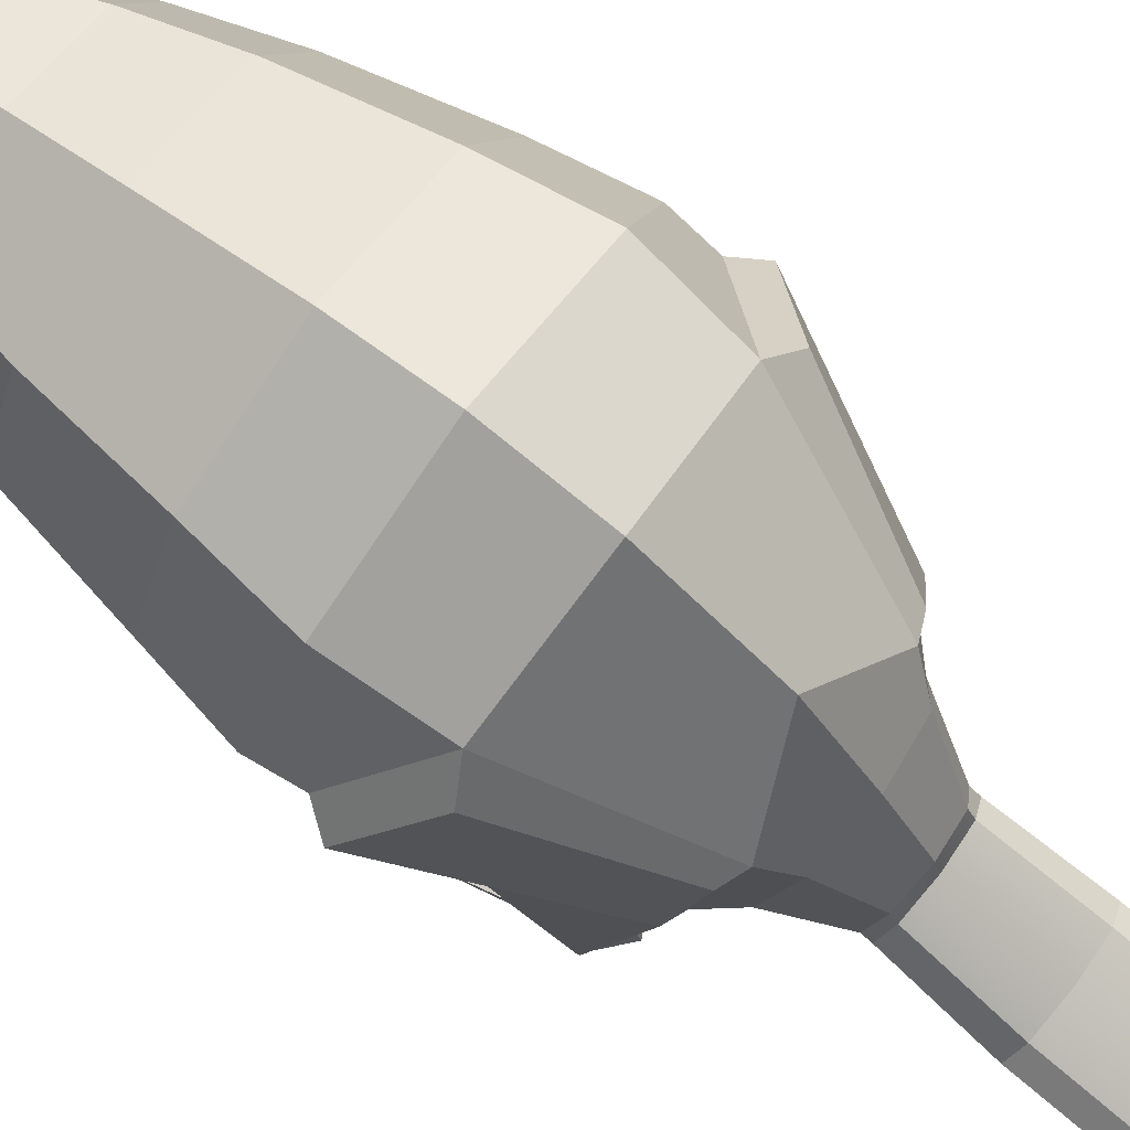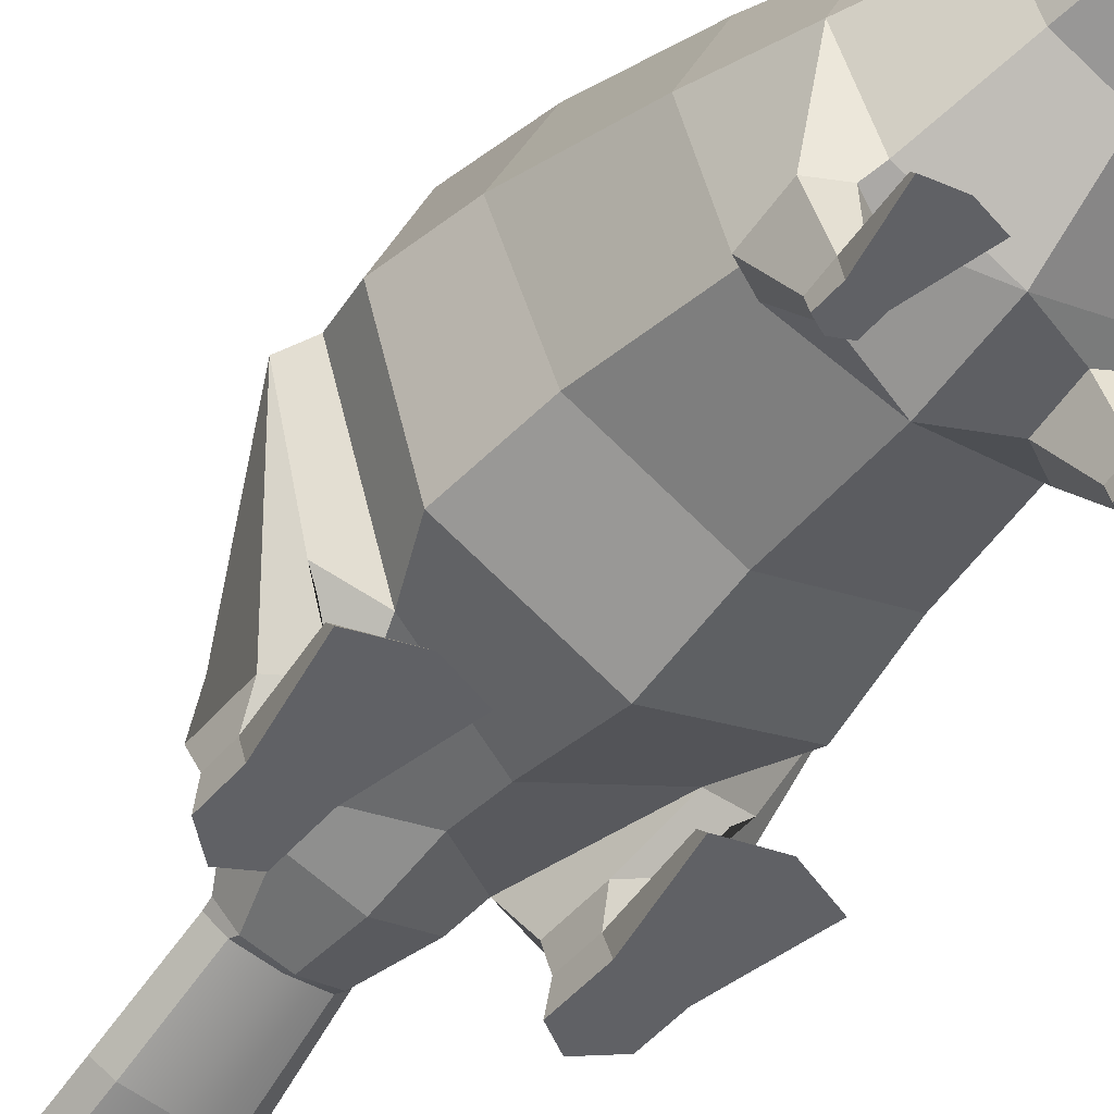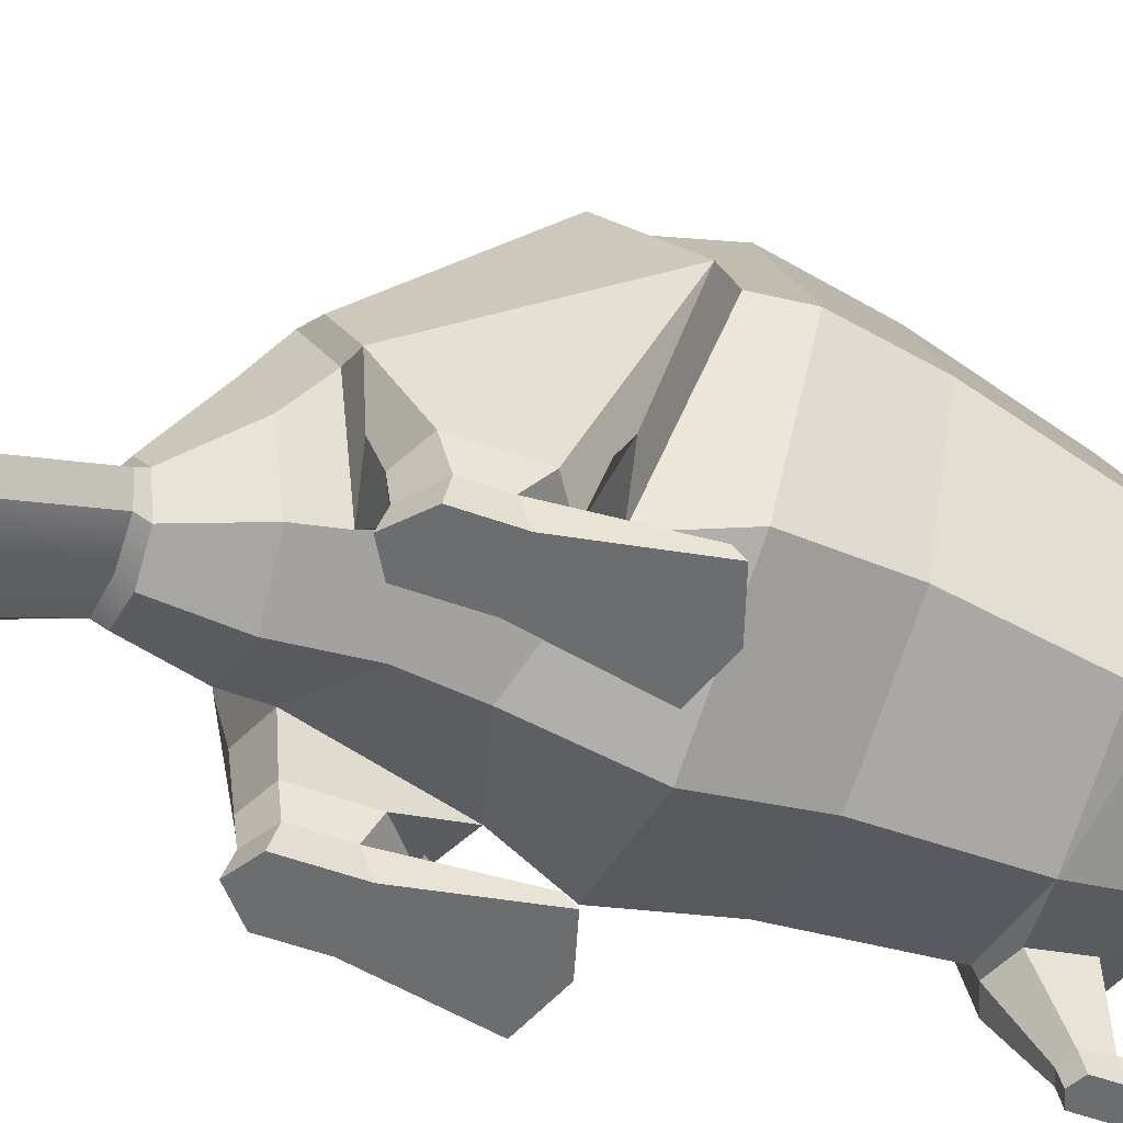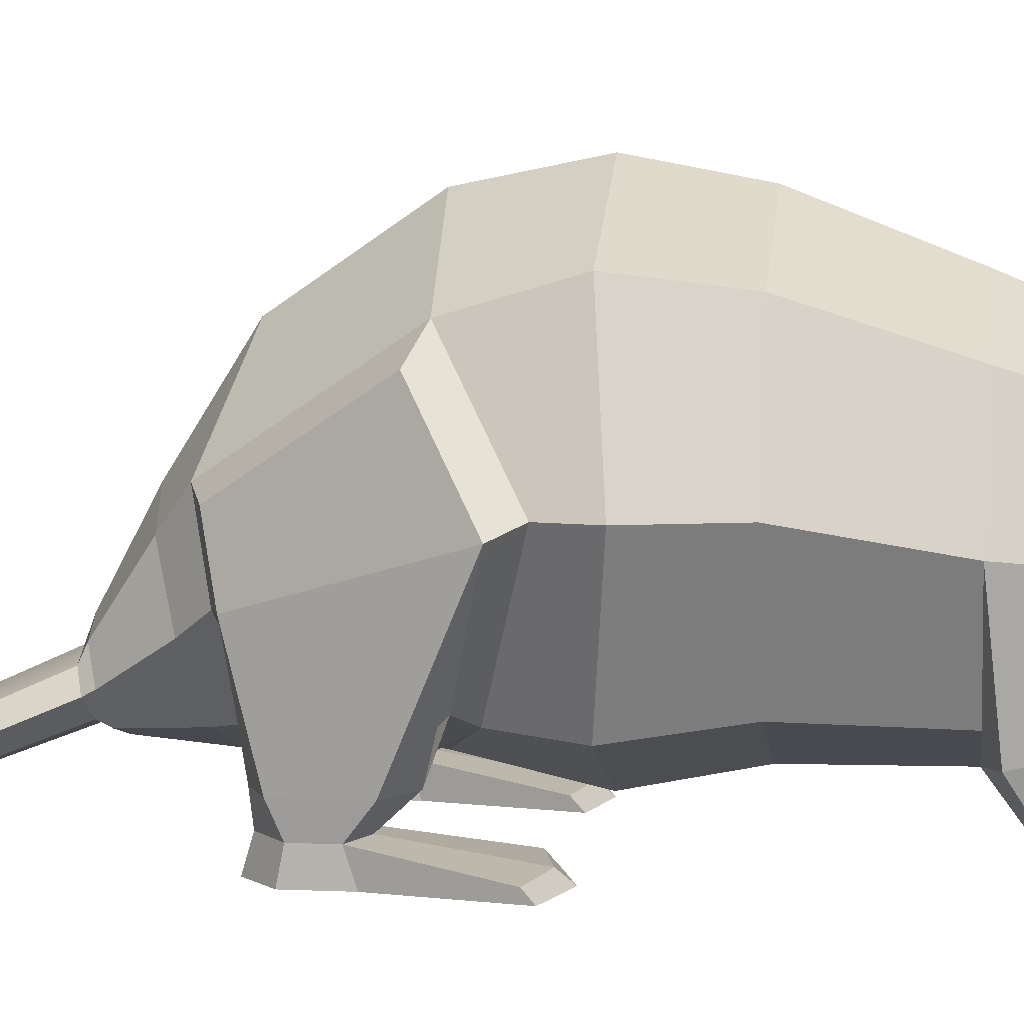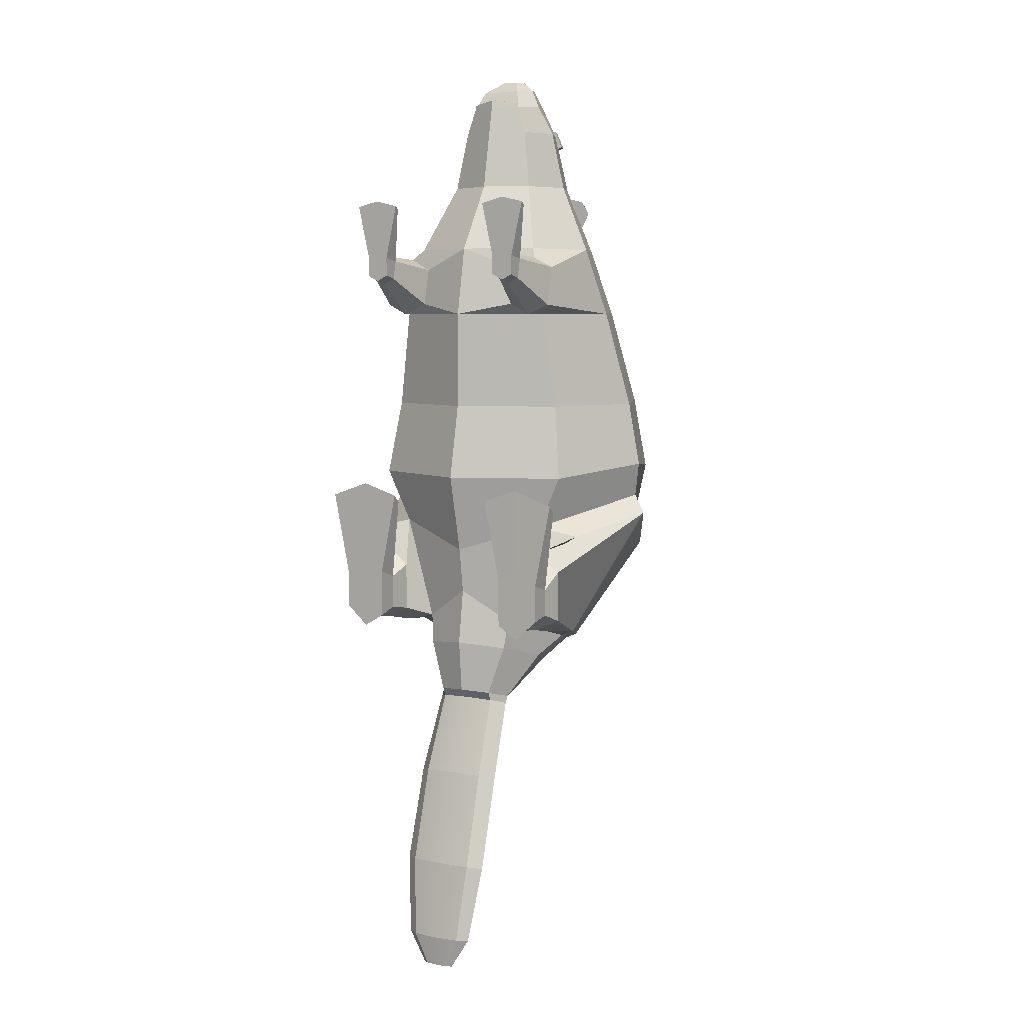
<metadata>
{"format":"obj","ext":"obj","renderer":"f3d","projection":"perspective","resolution":1024,"background":"white","views":[{"elev":79.1,"azim":127.0,"up":"+Y"},{"elev":-48.3,"azim":-38.3,"up":"+Y"},{"elev":-53.9,"azim":-111.0,"up":"+Y"},{"elev":8.9,"azim":-83.1,"up":"+Y"},{"elev":6.1,"azim":29.5,"up":"+Z"}]}
</metadata>
<code>
g default
v 3.217 3.245 49
v 4.403 3.595 49.54
v 2.889 4.389 48.98
v 4.075 4.739 49.52
v 3.728 4.595 47.02
v 4.915 4.945 47.57
v 4.056 3.451 47.04
v 5.243 3.801 47.59
v -3.217 3.245 49
v -4.403 3.595 49.54
v -2.889 4.389 48.98
v -4.075 4.739 49.52
v -3.728 4.595 47.02
v -4.915 4.945 47.57
v -4.056 3.451 47.04
v -5.243 3.801 47.59
v 11.32 13.55 14.59
v 0 18.24 14.59
v 0 -13.79 14.59
v 11.32 -9.097 14.59
v 16.01 2.227 14.59
v 9.713 9.792 26.04
v 0 13.82 26.04
v -0 -13.66 26.04
v 9.713 -9.634 26.04
v 13.74 0.07931 26.04
v 17.48 2.155 6.936
v 12.52 14.67 5.749
v 12.52 -10.38 5.749
v 0 -15.56 5.749
v 0 19.85 5.749
v 16.99 2.173 2.92
v 11.76 12 -2.851
v 9.586 -10.16 -0.4964
v 0 -13.44 -3.502
v 0 17.89 -3.502
v 9.717 -4.068 -15.02
v 6.871 2.408 -16.61
v 5.655 -10.92 -12.62
v 0 -12.65 -8.864
v 0 10.66 -13.83
v 7.424 -6.116 -17.46
v 5.249 -0.8176 -18.94
v 5.249 -11.41 -15.98
v 0 -13.61 -15.37
v 0 1.377 -19.55
v 4.748 -9.585 -22.5
v 3.358 -7.151 -23.18
v 3.358 -12.02 -21.82
v 0 -13.03 -21.54
v 0 -6.143 -23.46
v 7.979 7.149 34.13
v 0 10.45 34.13
v 0 -12.11 34.13
v 7.979 -8.808 34.13
v 11.28 -0.8293 34.13
v 5.253 5.497 42.06
v 0 7.673 42.06
v 0 -7.184 42.06
v 5.253 -5.008 42.06
v 7.429 0.2445 42.06
v 4.179 4.258 48.92
v 0 5.989 48.92
v 0 -5.831 48.92
v 4.179 -4.1 48.92
v 5.91 0.07931 48.92
v 3.105 2.682 52.52
v 0 3.965 52.61
v 0 -5.21 52
v 3.105 -3.927 52.09
v 4.391 -0.8293 52.3
v 0 -3.927 52.09
v 3.261 -0.4163 54.38
v 0 -2.716 54.22
v 2.306 -2.716 54.22
v 2.306 1.884 54.54
v 0 2.837 54.6
v 1.376 0.6025 55.72
v 0 0.6025 55.72
v 0 -0.3681 55.65
v 0.9729 -0.3681 55.65
v 0.9729 1.573 55.79
v 0 1.975 55.81
v 0 -3.762 53.08
v 3.105 -3.762 52.59
v 0 -5.045 52.99
v 4.748 -10.02 -23.31
v 3.358 -8.521 -23.8
v 3.358 -11.52 -22.82
v 0 -12.14 -22.62
v 0 -7.899 -24
v 5.29 -13.83 -32.3
v 3.741 -12.53 -32.75
v 3.741 -15.12 -31.84
v 0 -15.66 -31.66
v 0 -11.99 -32.94
v 5.395 -17.13 -43.09
v 3.815 -16.01 -43.37
v 3.815 -18.26 -42.81
v 0 -18.72 -42.69
v 0 -15.55 -43.49
v 4.221 -18.69 -52.14
v 2.985 -17.88 -52.24
v 2.985 -19.51 -52.04
v 0 -19.85 -52
v 0 -17.54 -52.28
v 1.961 -18.94 -55.76
v 1.387 -18.61 -55.8
v 1.387 -19.28 -55.72
v 0 -19.42 -55.7
v 0 -18.47 -55.81
v 6.315 -11.41 27.29
v 8.898 -11.73 25.98
v 8.898 -10.05 32.89
v 6.315 -10.37 31.58
v 11.45 -11.44 27.15
v 11.45 -10.33 31.72
v 7.581 -16.08 32.56
v 8.891 -15.92 33.22
v 7.581 -16.61 30.38
v 8.891 -16.77 29.71
v 10.19 -16.62 30.31
v 10.19 -16.06 32.63
v 7.581 -18.16 32.95
v 8.891 -18.16 33.61
v 7.581 -18.16 30.77
v 8.891 -18.16 30.1
v 10.19 -18.16 30.7
v 10.19 -18.16 33.02
v 0 -18.94 -55.76
v 18.61 1.262 0.7739
v 14.18 9.582 -4.114
v 11.23 -4.025 -14.42
v 8.818 1.46 -15.77
v 14.08 -8.585 -1.573
v 10.04 -9.51 -13.69
v 10.92 -13.3 -3.462
v 13.99 -13.3 -5.493
v 10.92 -13.3 -12.89
v 13.99 -13.3 -11.49
v 8.064 -13.3 -6.002
v 8.064 -13.3 -11.58
v 10.94 -15.8 -12.58
v 13.55 -15.8 -10.5
v 13.55 -15.8 -7.384
v 10.94 -15.8 -6.107
v 8.508 -15.8 -7.166
v 8.508 -15.8 -11.15
v 10.94 -18.34 -13.32
v 13.57 -18.34 -10.99
v 13.57 -18.34 -6.559
v 10.94 -18.34 -4.899
v 8.485 -18.34 -6.276
v 8.485 -18.34 -11.84
v 10.87 -17.36 3.591
v 15.5 -17.36 2.314
v 10.87 -18.34 4.798
v 15.54 -18.34 3.139
v 6.558 -17.36 2.532
v 6.516 -18.34 3.422
v 6.163 -17.72 38.82
v 8.898 -17.55 39.48
v 6.163 -18.16 39.21
v 8.898 -18.16 39.87
v 11.61 -17.7 38.89
v 11.61 -18.16 39.28
v -11.32 13.55 14.59
v -11.32 -9.097 14.59
v -16.01 2.227 14.59
v -9.713 9.792 26.04
v -9.713 -9.634 26.04
v -13.74 0.07931 26.04
v -17.48 2.155 6.936
v -12.52 14.67 5.749
v -12.52 -10.38 5.749
v -16.99 2.173 2.92
v -11.76 12 -2.851
v -9.586 -10.16 -0.4964
v -9.717 -4.068 -15.02
v -6.871 2.408 -16.61
v -5.655 -10.92 -12.62
v -7.424 -6.116 -17.46
v -5.249 -0.8176 -18.94
v -5.249 -11.41 -15.98
v -4.748 -9.585 -22.5
v -3.358 -7.151 -23.18
v -3.358 -12.02 -21.82
v -7.979 7.149 34.13
v -7.979 -8.808 34.13
v -11.28 -0.8293 34.13
v -5.253 5.497 42.06
v -5.253 -5.008 42.06
v -7.429 0.2445 42.06
v -4.179 4.258 48.92
v -4.179 -4.1 48.92
v -5.91 0.07931 48.92
v -3.105 2.682 52.52
v -3.105 -3.927 52.09
v -4.391 -0.8293 52.3
v -3.261 -0.4163 54.38
v -2.306 -2.716 54.22
v -2.306 1.884 54.54
v -1.376 0.6025 55.72
v -0.9729 -0.3681 55.65
v -0.9729 1.573 55.79
v -3.105 -3.762 52.59
v -4.748 -10.02 -23.31
v -3.358 -8.521 -23.8
v -3.358 -11.52 -22.82
v -5.29 -13.83 -32.3
v -3.741 -12.53 -32.75
v -3.741 -15.12 -31.84
v -5.395 -17.13 -43.09
v -3.815 -16.01 -43.37
v -3.815 -18.26 -42.81
v -4.221 -18.69 -52.14
v -2.985 -17.88 -52.24
v -2.985 -19.51 -52.04
v -1.961 -18.94 -55.76
v -1.387 -18.61 -55.8
v -1.387 -19.28 -55.72
v -6.315 -11.41 27.29
v -8.898 -11.73 25.98
v -8.898 -10.05 32.89
v -6.315 -10.37 31.58
v -11.45 -11.44 27.15
v -11.45 -10.33 31.72
v -7.581 -16.08 32.56
v -8.891 -15.92 33.22
v -7.581 -16.61 30.38
v -8.891 -16.77 29.71
v -10.19 -16.62 30.31
v -10.19 -16.06 32.63
v -7.581 -18.16 32.95
v -8.891 -18.16 33.61
v -7.581 -18.16 30.77
v -8.891 -18.16 30.1
v -10.19 -18.16 30.7
v -10.19 -18.16 33.02
v -18.61 1.262 0.7739
v -14.18 9.582 -4.114
v -11.23 -4.025 -14.42
v -8.818 1.46 -15.77
v -14.08 -8.585 -1.573
v -10.04 -9.51 -13.69
v -10.92 -13.3 -3.462
v -13.99 -13.3 -5.493
v -10.92 -13.3 -12.89
v -13.99 -13.3 -11.49
v -8.064 -13.3 -6.002
v -8.064 -13.3 -11.58
v -10.94 -15.8 -12.58
v -13.55 -15.8 -10.5
v -13.55 -15.8 -7.384
v -10.94 -15.8 -6.107
v -8.508 -15.8 -7.166
v -8.508 -15.8 -11.15
v -10.94 -18.34 -13.32
v -13.57 -18.34 -10.99
v -13.57 -18.34 -6.559
v -10.94 -18.34 -4.899
v -8.485 -18.34 -6.276
v -8.485 -18.34 -11.84
v -10.87 -17.36 3.591
v -15.5 -17.36 2.314
v -10.87 -18.34 4.798
v -15.54 -18.34 3.139
v -6.558 -17.36 2.532
v -6.516 -18.34 3.422
v -6.163 -17.72 38.82
v -8.898 -17.55 39.48
v -6.163 -18.16 39.21
v -8.898 -18.16 39.87
v -11.61 -17.7 38.89
v -11.61 -18.16 39.28
v 4.734 5.559 36.76
v 6.069 7.187 37.61
v 6.705 7.649 39.26
v 6.268 6.675 40.74
v 5.015 4.836 41.19
v 5.626 4.911 36.6
v 6.962 6.539 37.45
v 7.597 7.001 39.1
v 7.161 6.028 40.58
v 5.907 4.188 41.03
v 4.874 5.198 38.98
v 5.767 4.55 38.81
v -4.734 5.559 36.76
v -6.069 7.187 37.61
v -6.705 7.649 39.26
v -6.268 6.675 40.74
v -5.015 4.836 41.19
v -5.626 4.911 36.6
v -6.962 6.539 37.45
v -7.597 7.001 39.1
v -7.161 6.028 40.58
v -5.907 4.188 41.03
v -4.874 5.198 38.98
v -5.767 4.55 38.81
g Geo_Beaver
f 1 2 4 3
f 3 4 6 5
f 5 6 8 7
f 7 8 2 1
f 2 8 6 4
f 7 1 3 5
f 9 11 12 10
f 11 13 14 12
f 13 15 16 14
f 15 9 10 16
f 10 12 14 16
f 15 13 11 9
f 17 18 23 22
f 19 20 25 24
f 20 21 26 25
f 21 17 22 26
f 78 79 80 81
f 17 21 27 28
f 21 20 29 27
f 20 19 30 29
f 18 17 28 31
f 28 27 32 33
f 27 29 34 32
f 29 30 35 34
f 31 28 33 36
f 132 131 133 134
f 149 150 151 152 153 154
f 34 35 40 39
f 36 33 38 41
f 38 37 42 43
f 37 39 44 42
f 39 40 45 44
f 41 38 43 46
f 43 42 47 48
f 42 44 49 47
f 44 45 50 49
f 46 43 48 51
f 22 23 53 52
f 125 124 126 127 128 129
f 26 22 52 56
f 52 53 58 57
f 54 55 60 59
f 55 56 61 60
f 56 52 57 61
f 57 58 63 62
f 59 60 65 64
f 60 61 66 65
f 61 57 62 66
f 62 63 68 67
f 64 65 70 69
f 65 66 71 70
f 66 62 67 71
f 85 84 86
f 82 83 79 78
f 72 70 75 74
f 70 71 73 75
f 67 68 77 76
f 71 67 76 73
f 74 75 81 80
f 75 73 78 81
f 76 77 83 82
f 73 76 82 78
f 70 72 84 85
f 69 70 85 86
f 48 47 87 88
f 47 49 89 87
f 49 50 90 89
f 51 48 88 91
f 88 87 92 93
f 87 89 94 92
f 89 90 95 94
f 91 88 93 96
f 93 92 97 98
f 92 94 99 97
f 94 95 100 99
f 96 93 98 101
f 98 97 102 103
f 97 99 104 102
f 99 100 105 104
f 101 98 103 106
f 103 102 107 108
f 102 104 109 107
f 104 105 110 109
f 106 103 108 111
f 24 25 113 112
f 55 54 115 114
f 54 24 112 115
f 25 26 116 113
f 26 56 117 116
f 56 55 114 117
f 114 115 118 119
f 115 112 120 118
f 112 113 121 120
f 113 116 122 121
f 116 117 123 122
f 117 114 119 123
f 162 161 163 164
f 118 120 126 124
f 120 121 127 126
f 121 122 128 127
f 122 123 129 128
f 165 162 164 166
f 130 107 109 110
f 108 107 130 111
f 33 32 131 132
f 37 38 134 133
f 38 33 132 134
f 32 34 135 131
f 39 37 133 136
f 131 135 137 138
f 136 133 140 139
f 133 131 138 140
f 34 39 142 141
f 39 136 139 142
f 135 34 141 137
f 139 140 144 143
f 140 138 145 144
f 138 137 146 145
f 137 141 147 146
f 141 142 148 147
f 142 139 143 148
f 143 144 150 149
f 144 145 151 150
f 156 155 157 158
f 155 159 160 157
f 147 148 154 153
f 148 143 149 154
f 145 146 155 156
f 152 151 158 157
f 151 145 156 158
f 146 147 159 155
f 147 153 160 159
f 153 152 157 160
f 119 118 161 162
f 118 124 163 161
f 124 125 164 163
f 123 119 162 165
f 125 129 166 164
f 129 123 165 166
f 167 170 23 18
f 19 24 171 168
f 168 171 172 169
f 169 172 170 167
f 203 204 80 79
f 167 174 173 169
f 169 173 175 168
f 168 175 30 19
f 18 31 174 167
f 174 177 176 173
f 173 176 178 175
f 175 178 35 30
f 31 36 177 174
f 241 243 242 240
f 258 263 262 261 260 259
f 178 181 40 35
f 36 41 180 177
f 180 183 182 179
f 179 182 184 181
f 181 184 45 40
f 41 46 183 180
f 183 186 185 182
f 182 185 187 184
f 184 187 50 45
f 46 51 186 183
f 170 188 53 23
f 235 239 238 237 236 234
f 172 190 188 170
f 188 191 58 53
f 54 59 192 189
f 189 192 193 190
f 190 193 191 188
f 191 194 63 58
f 59 64 195 192
f 192 195 196 193
f 193 196 194 191
f 194 197 68 63
f 64 69 198 195
f 195 198 199 196
f 196 199 197 194
f 206 86 84
f 205 203 79 83
f 72 74 201 198
f 198 201 200 199
f 197 202 77 68
f 199 200 202 197
f 74 80 204 201
f 201 204 203 200
f 202 205 83 77
f 200 203 205 202
f 198 206 84 72
f 69 86 206 198
f 186 208 207 185
f 185 207 209 187
f 187 209 90 50
f 51 91 208 186
f 208 211 210 207
f 207 210 212 209
f 209 212 95 90
f 91 96 211 208
f 211 214 213 210
f 210 213 215 212
f 212 215 100 95
f 96 101 214 211
f 214 217 216 213
f 213 216 218 215
f 215 218 105 100
f 101 106 217 214
f 217 220 219 216
f 216 219 221 218
f 218 221 110 105
f 106 111 220 217
f 24 222 223 171
f 189 224 225 54
f 54 225 222 24
f 171 223 226 172
f 172 226 227 190
f 190 227 224 189
f 224 229 228 225
f 225 228 230 222
f 222 230 231 223
f 223 231 232 226
f 226 232 233 227
f 227 233 229 224
f 271 273 272 270
f 228 234 236 230
f 230 236 237 231
f 231 237 238 232
f 232 238 239 233
f 274 275 273 271
f 130 110 221 219
f 220 111 130 219
f 177 241 240 176
f 179 242 243 180
f 180 243 241 177
f 176 240 244 178
f 181 245 242 179
f 240 247 246 244
f 245 248 249 242
f 242 249 247 240
f 178 250 251 181
f 181 251 248 245
f 244 246 250 178
f 248 252 253 249
f 249 253 254 247
f 247 254 255 246
f 246 255 256 250
f 250 256 257 251
f 251 257 252 248
f 252 258 259 253
f 253 259 260 254
f 265 267 266 264
f 264 266 269 268
f 256 262 263 257
f 257 263 258 252
f 254 265 264 255
f 261 266 267 260
f 260 267 265 254
f 255 264 268 256
f 256 268 269 262
f 262 269 266 261
f 229 271 270 228
f 228 270 272 234
f 234 272 273 235
f 233 274 271 229
f 235 273 275 239
f 239 275 274 233
f 276 277 282 281
f 277 278 283 282
f 278 279 284 283
f 279 280 285 284
f 277 276 286
f 278 277 286
f 279 278 286
f 280 279 286
f 281 282 287
f 282 283 287
f 283 284 287
f 284 285 287
f 288 293 294 289
f 289 294 295 290
f 290 295 296 291
f 291 296 297 292
f 289 298 288
f 290 298 289
f 291 298 290
f 292 298 291
f 293 299 294
f 294 299 295
f 295 299 296
f 296 299 297

</code>
